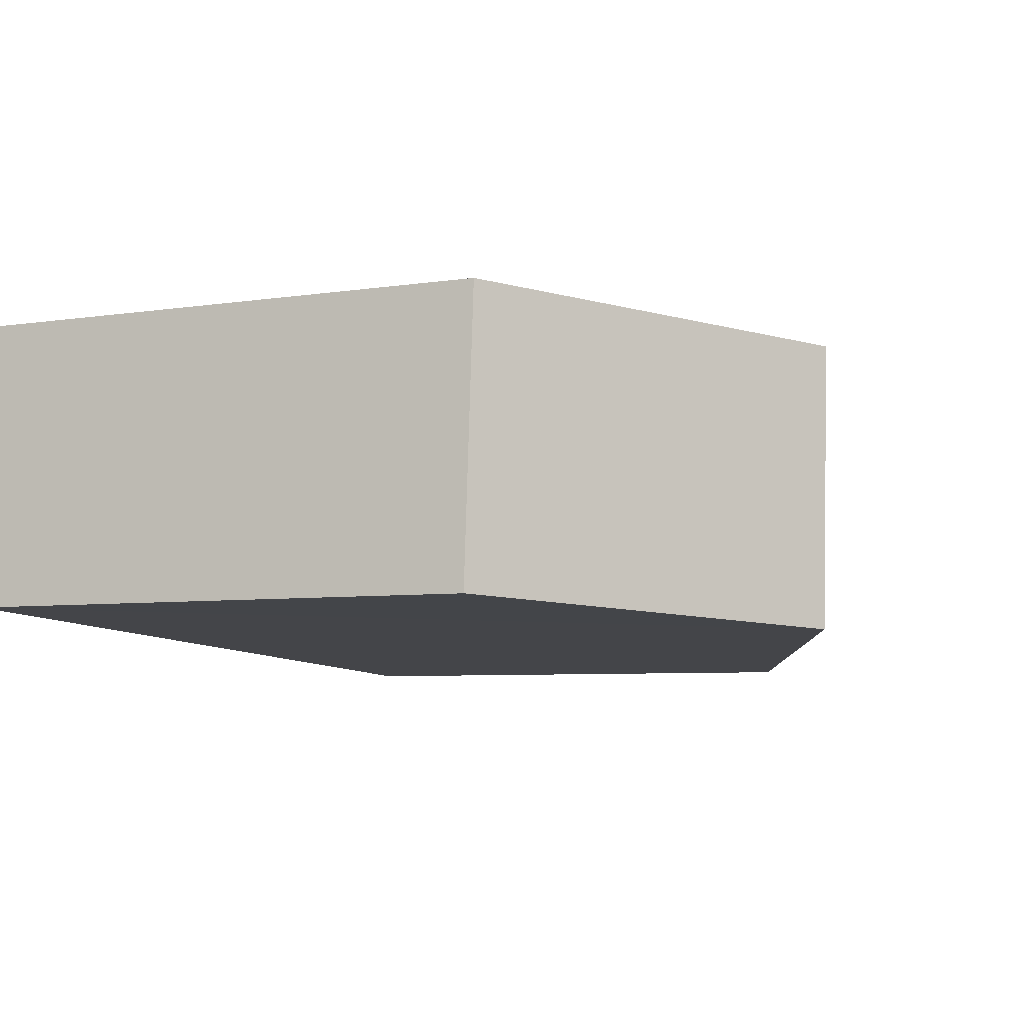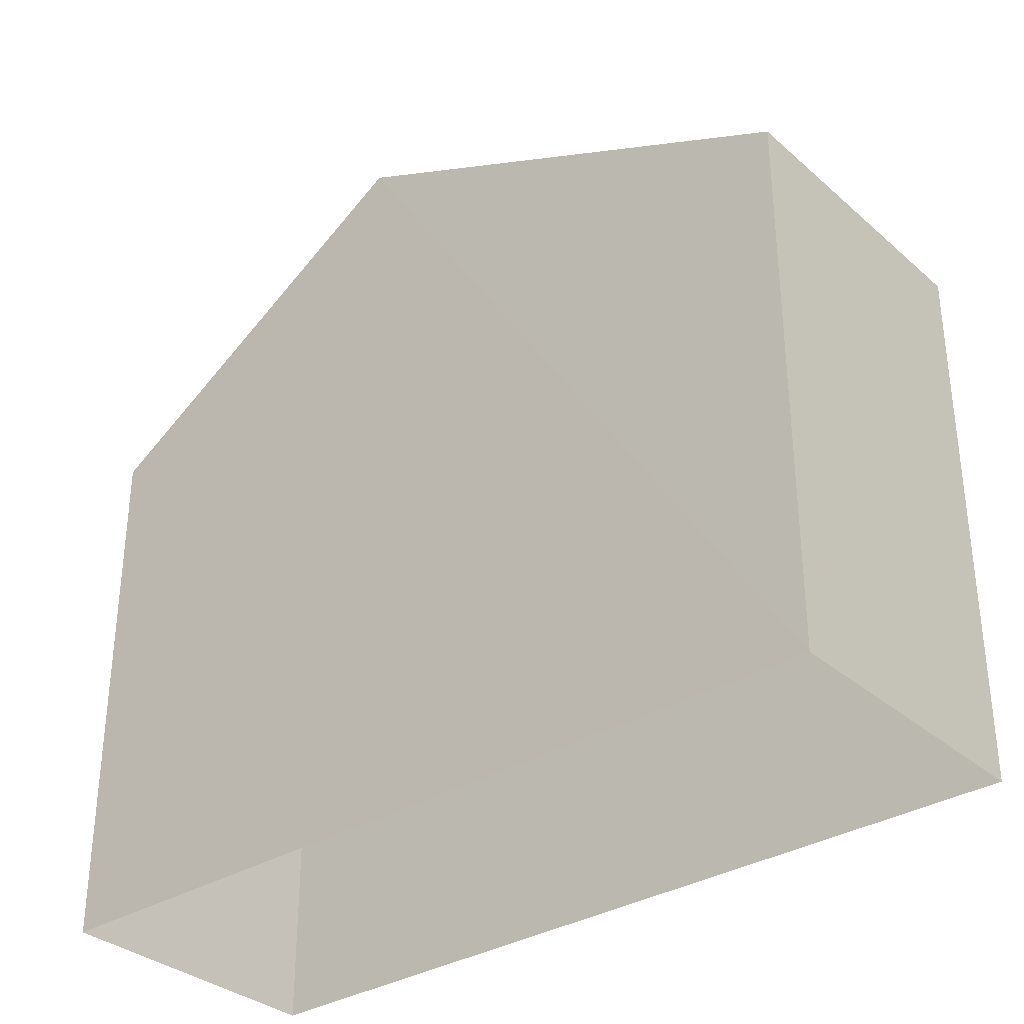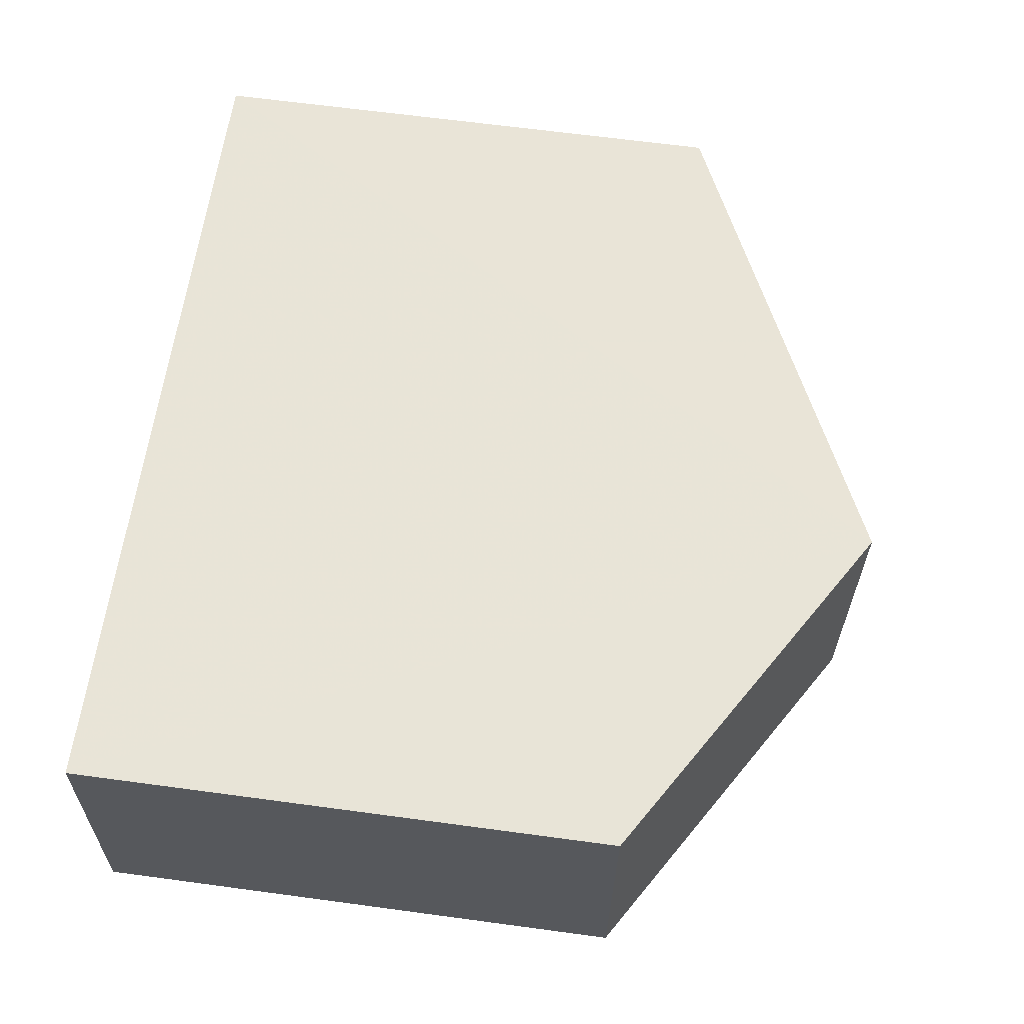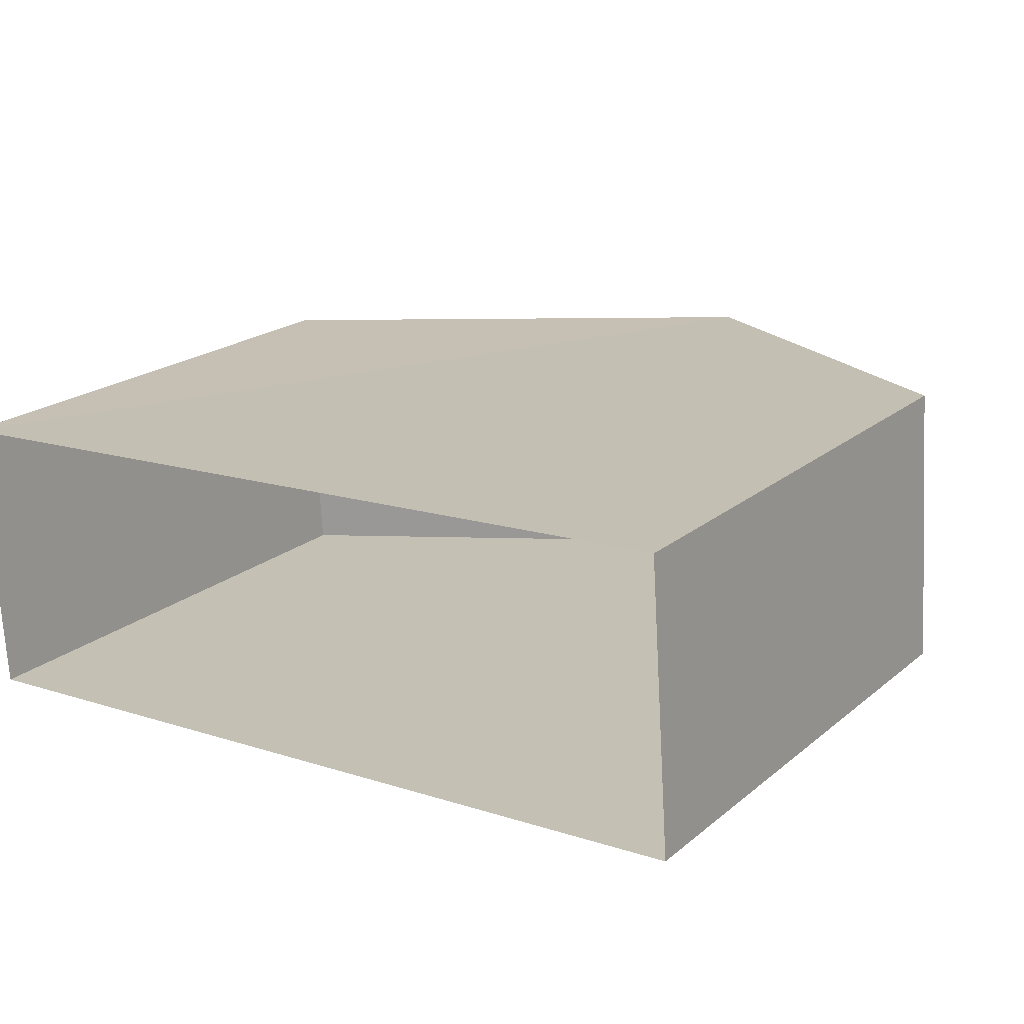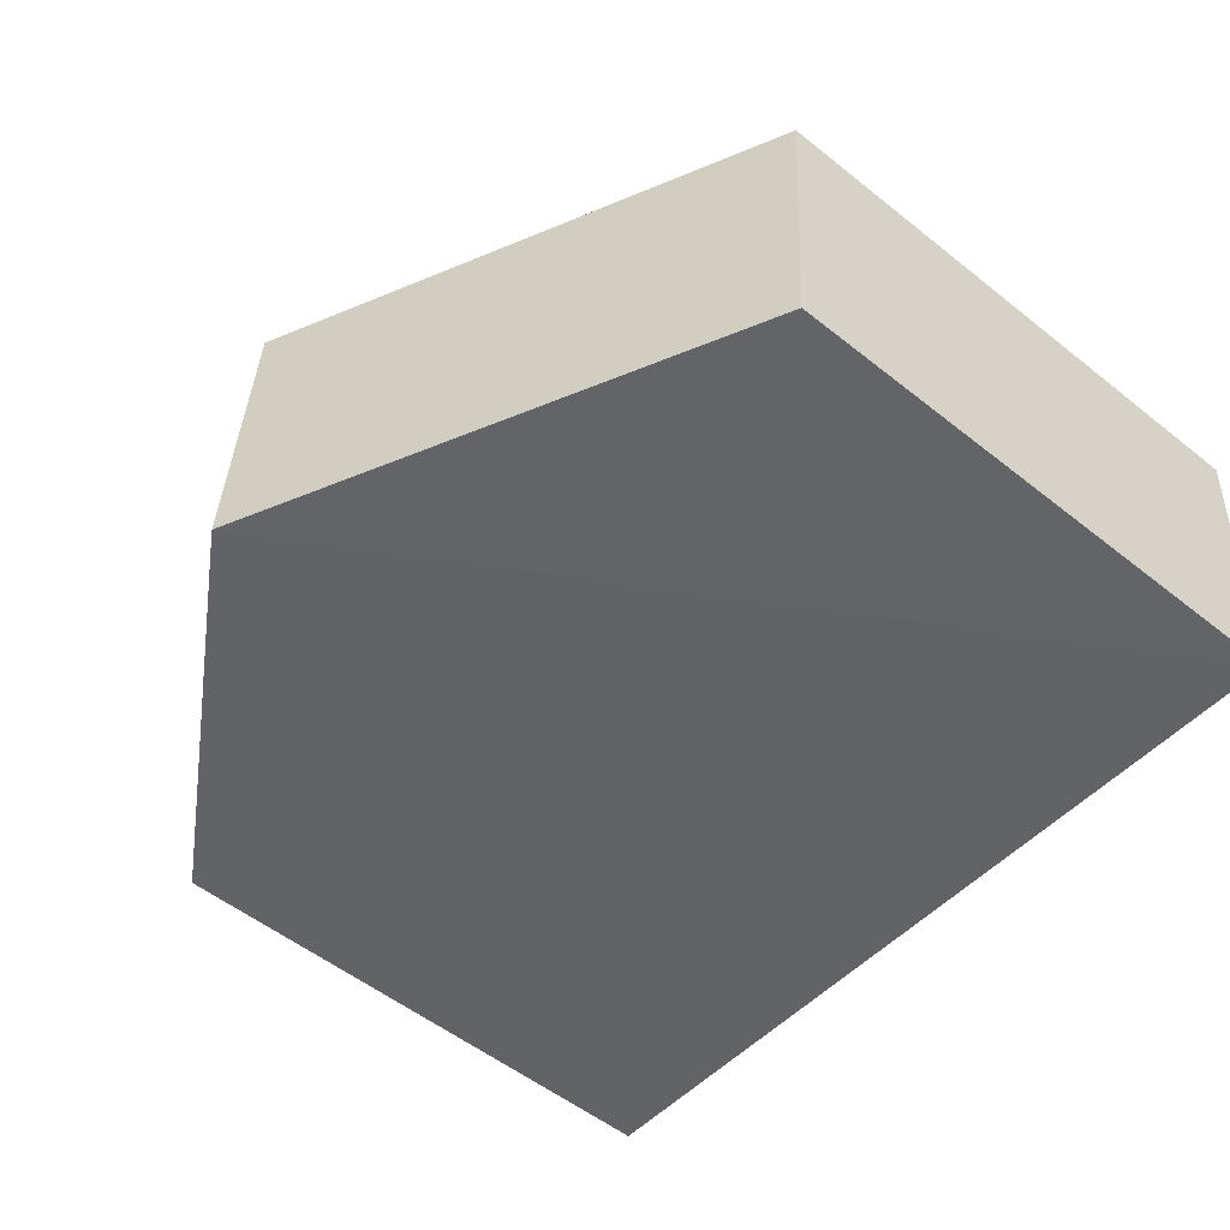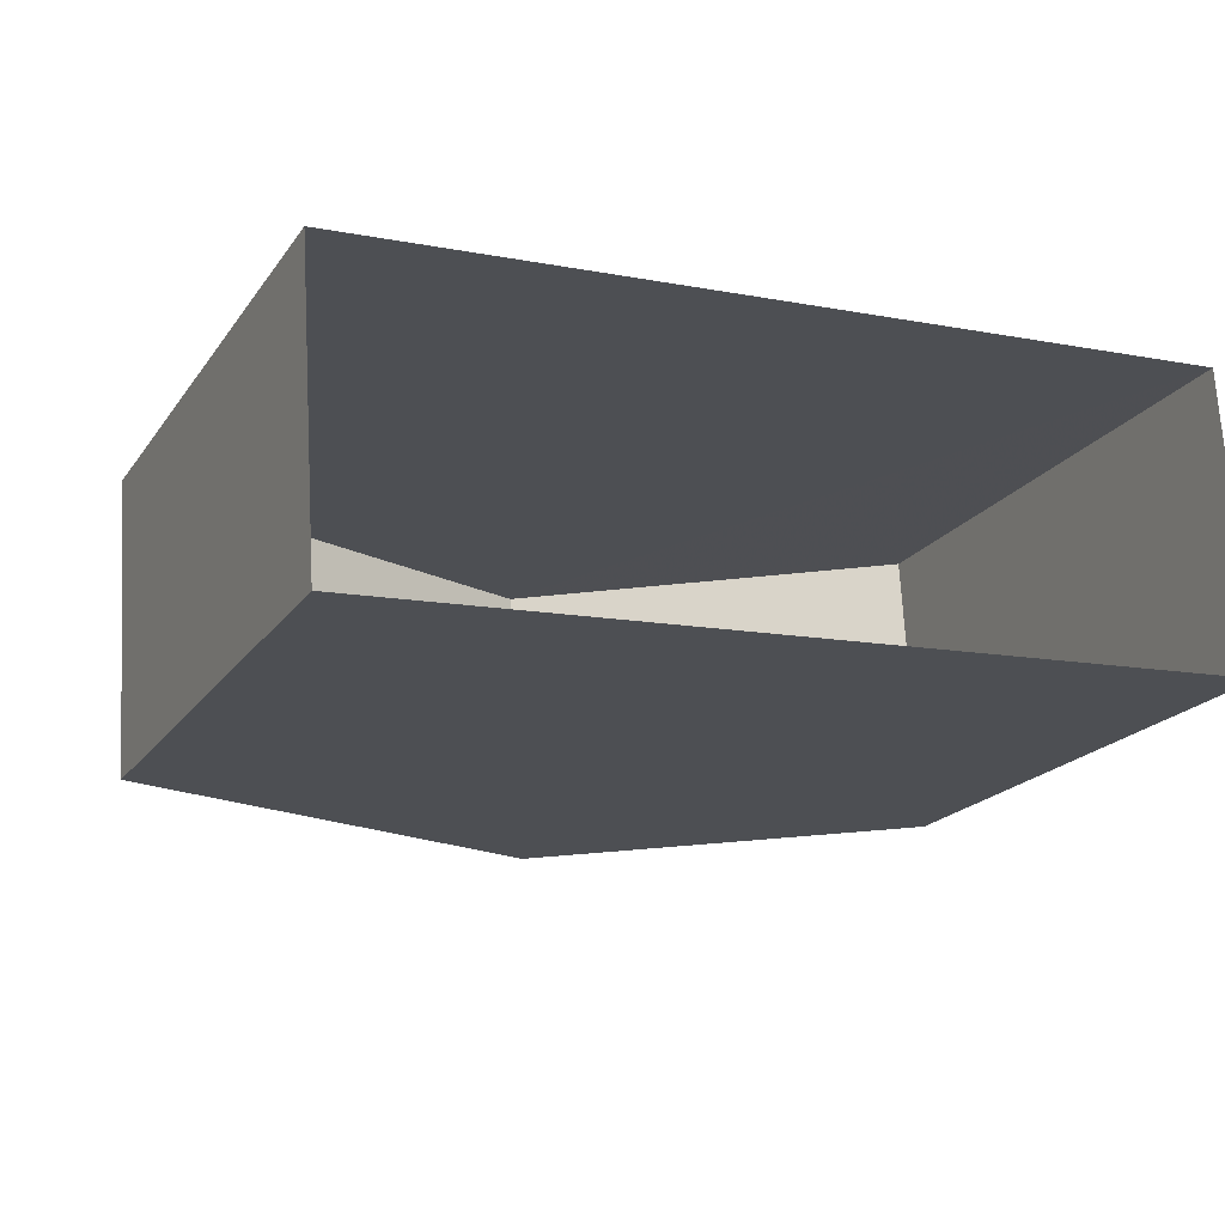
<metadata>
{"format":"obj","ext":"obj","renderer":"f3d","projection":"perspective","resolution":1024,"background":"white","views":[{"elev":-5.8,"azim":-64.5,"up":"+Y"},{"elev":-33.3,"azim":36.6,"up":"+Z"},{"elev":64.9,"azim":-82.4,"up":"+Y"},{"elev":20.6,"azim":-145.0,"up":"+Y"},{"elev":-53.9,"azim":49.9,"up":"+Y"},{"elev":-19.8,"azim":155.1,"up":"+Y"}]}
</metadata>
<code>
v -3.718e+05 -1.054e+05 26.03
v -3.718e+05 -1.054e+05 26.03
v -3.718e+05 -1.054e+05 26.03
v -3.718e+05 -1.054e+05 26.03
v -3.718e+05 -1.054e+05 38.84
v -3.718e+05 -1.054e+05 35.11
v -3.718e+05 -1.054e+05 38.84
v -3.718e+05 -1.054e+05 35.11
v -3.718e+05 -1.054e+05 35.11
v -3.718e+05 -1.054e+05 35.11
f 1 2 3
f 4 1 3
f 5 6 7
f 5 8 6
f 7 9 5
f 7 10 9
f 9 1 5
f 1 4 5
f 4 8 5
f 6 3 7
f 3 2 7
f 2 10 7
f 6 4 3
f 6 8 4
f 10 2 1
f 9 10 1

</code>
